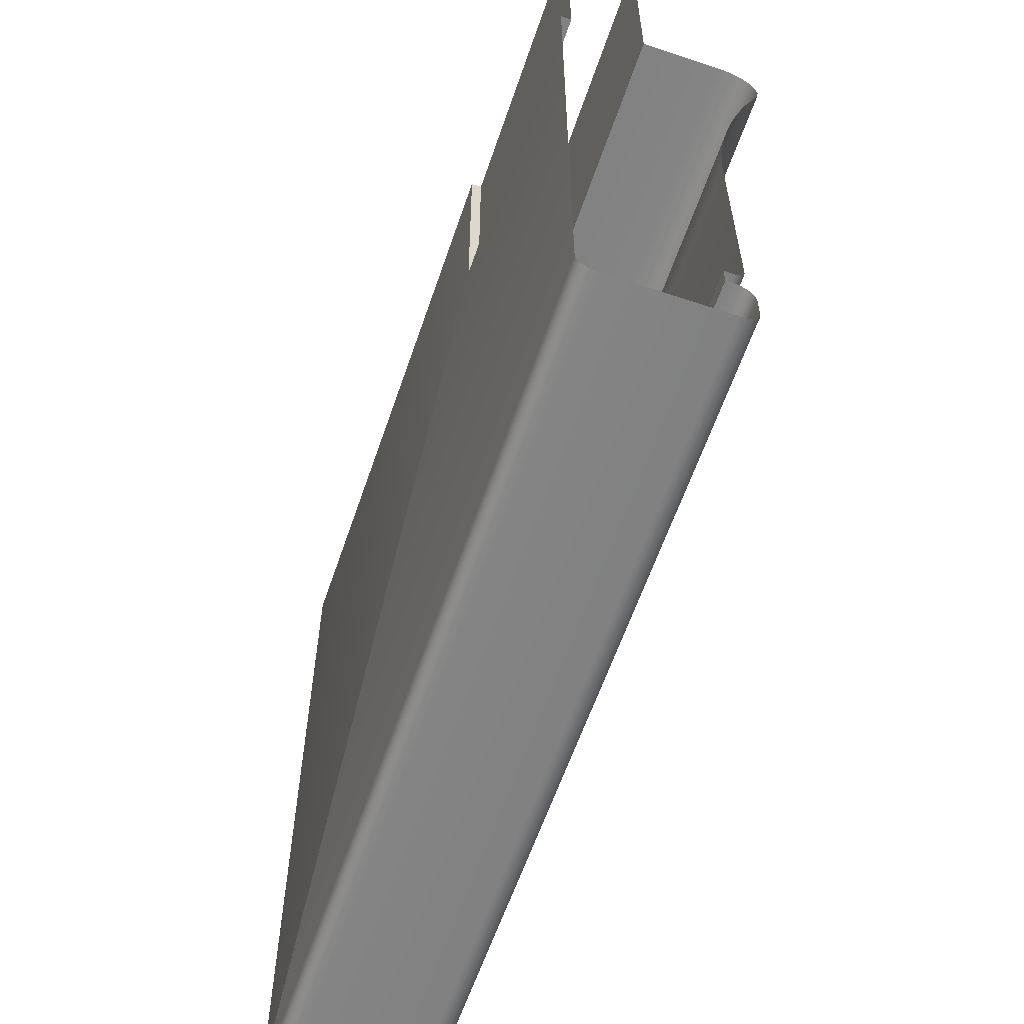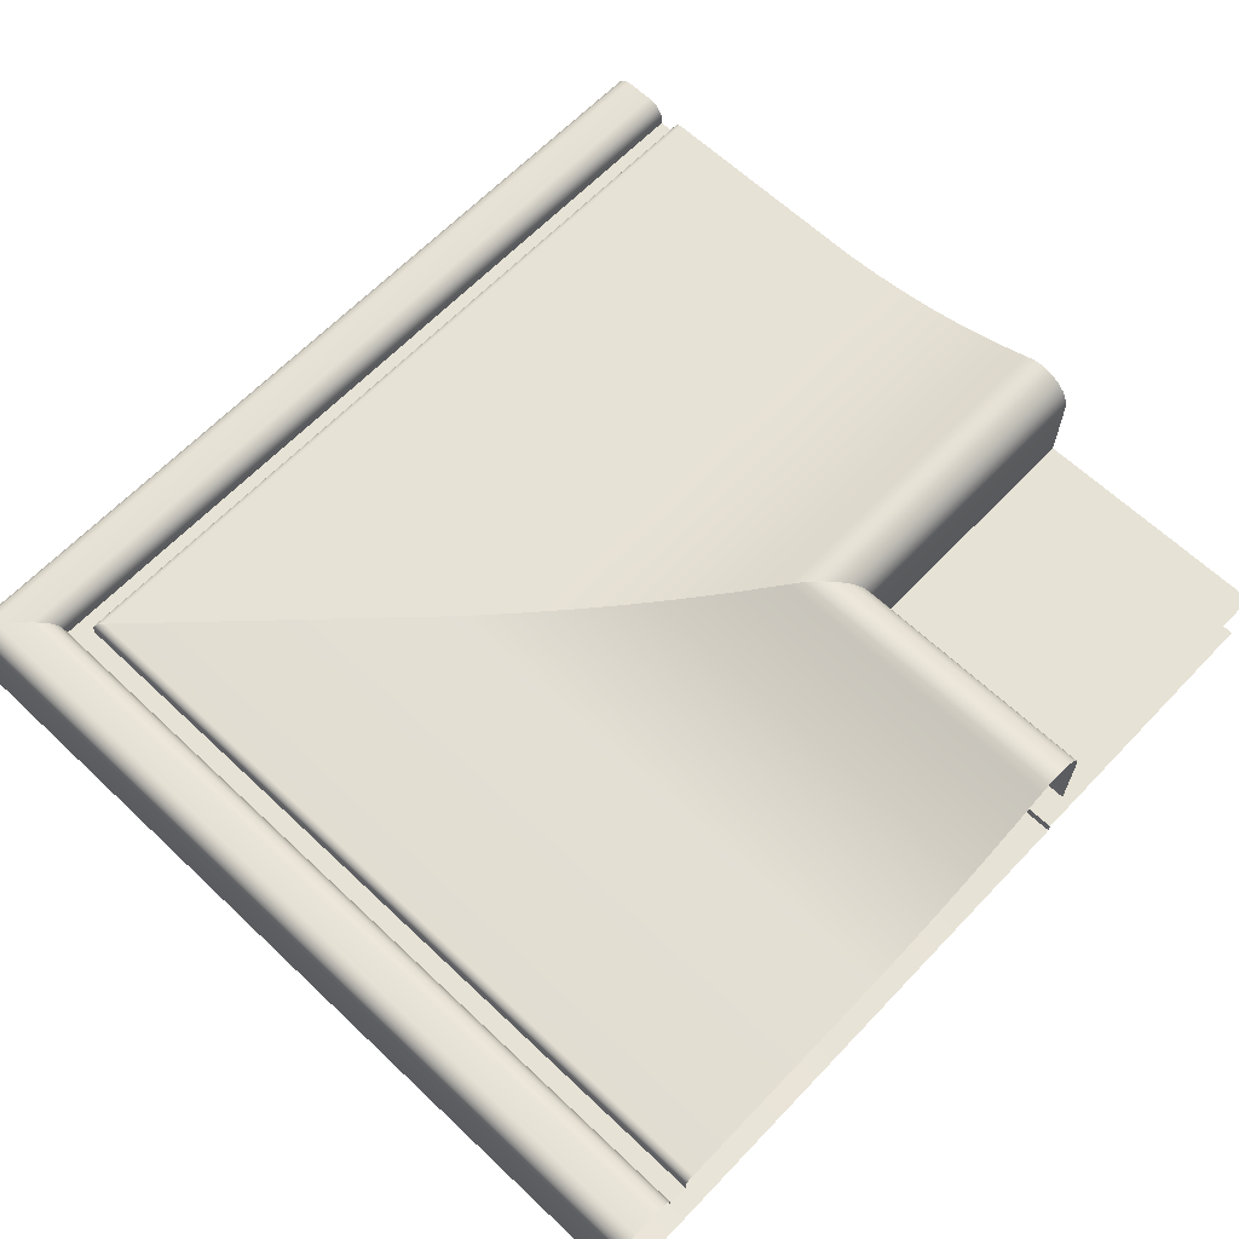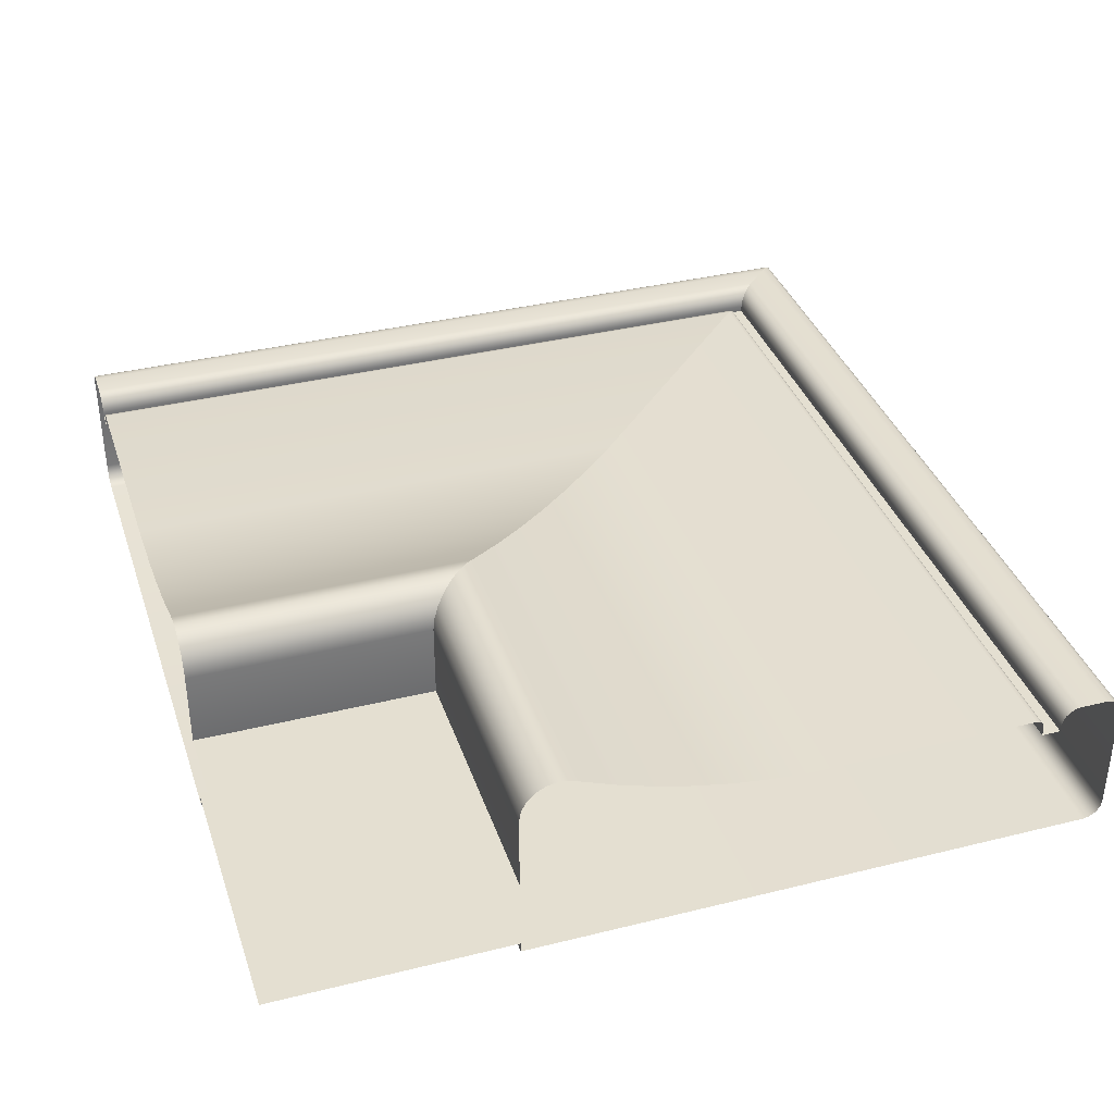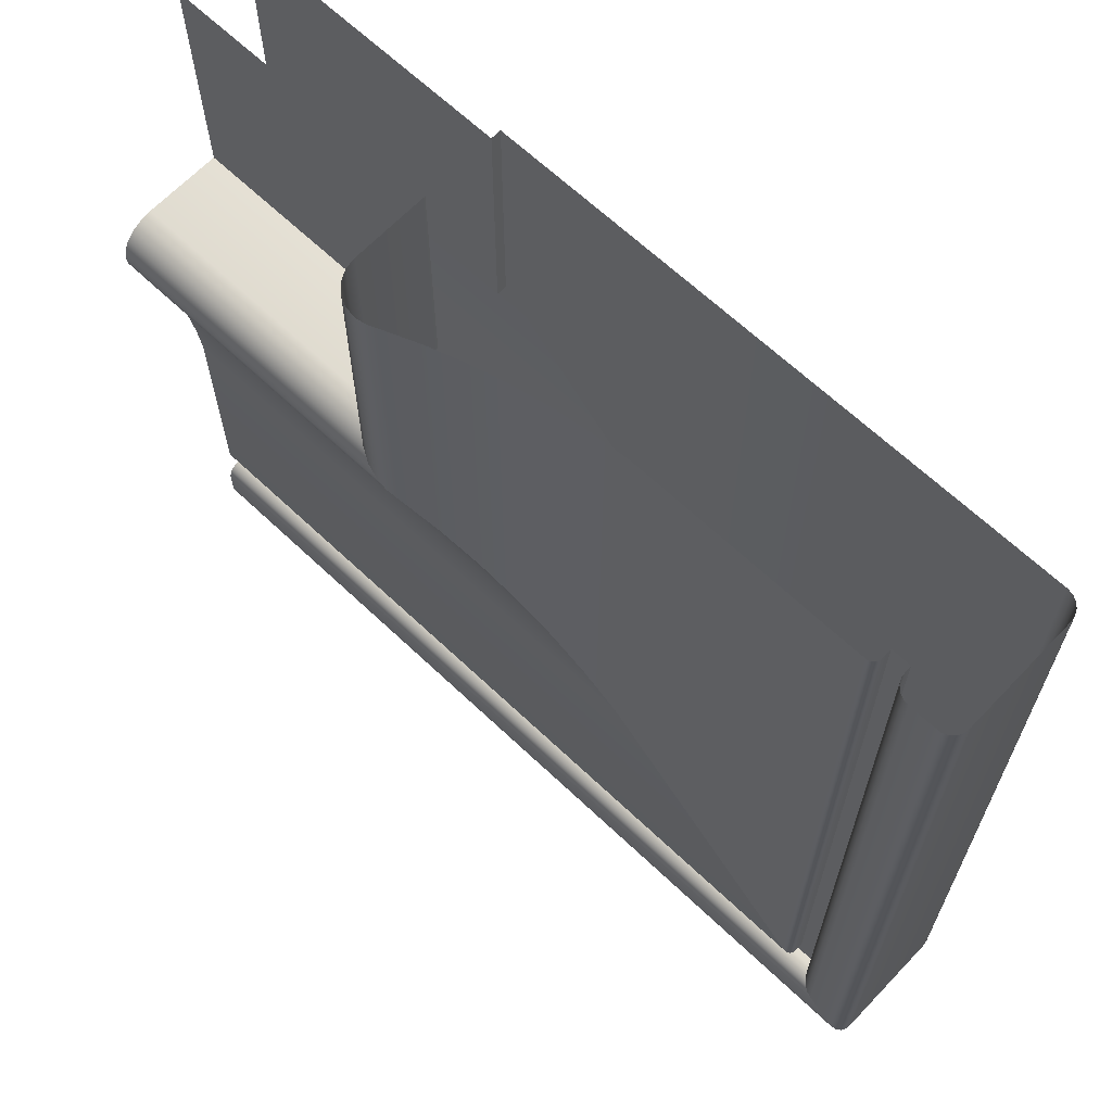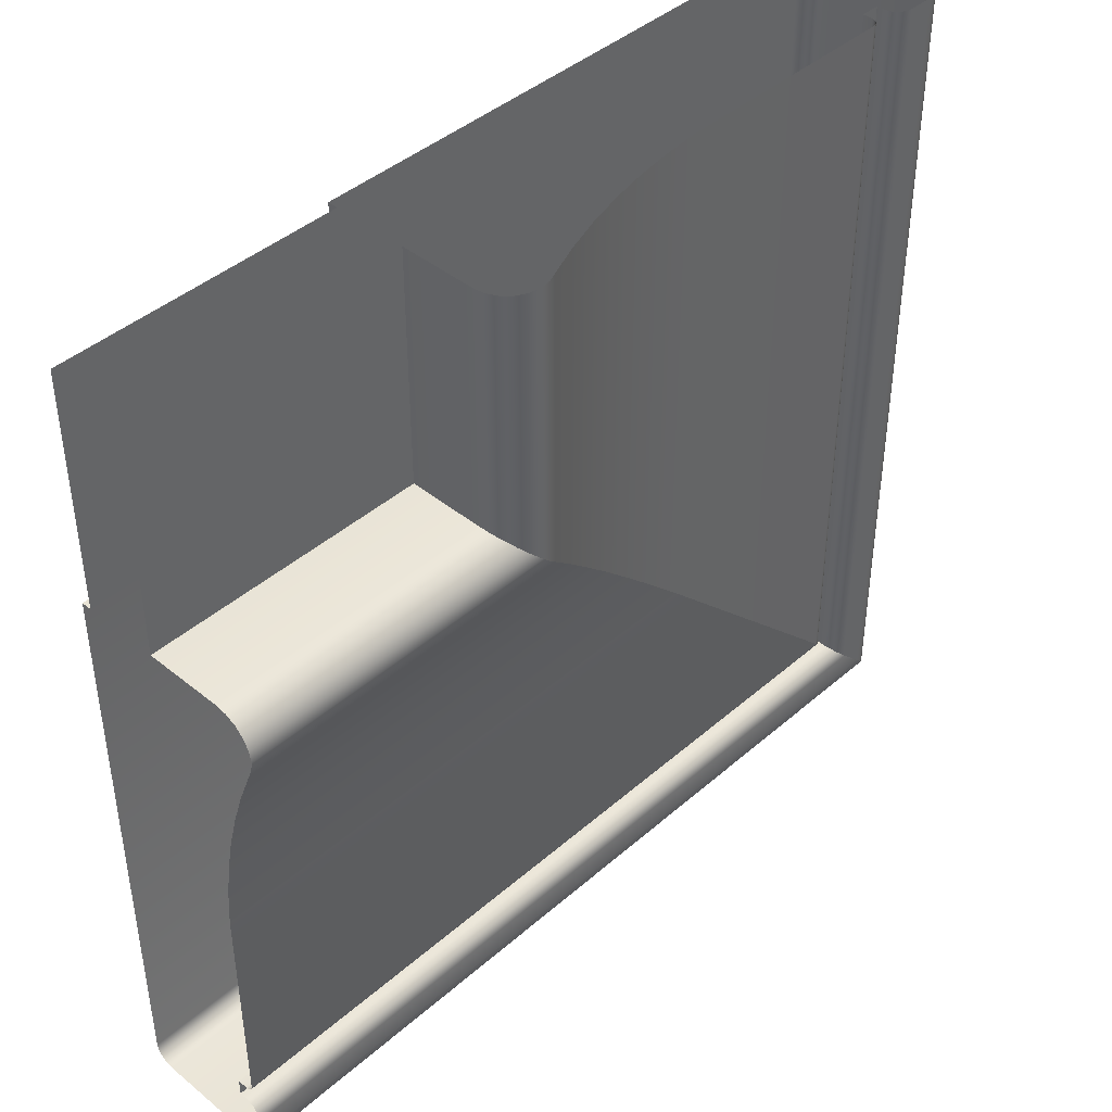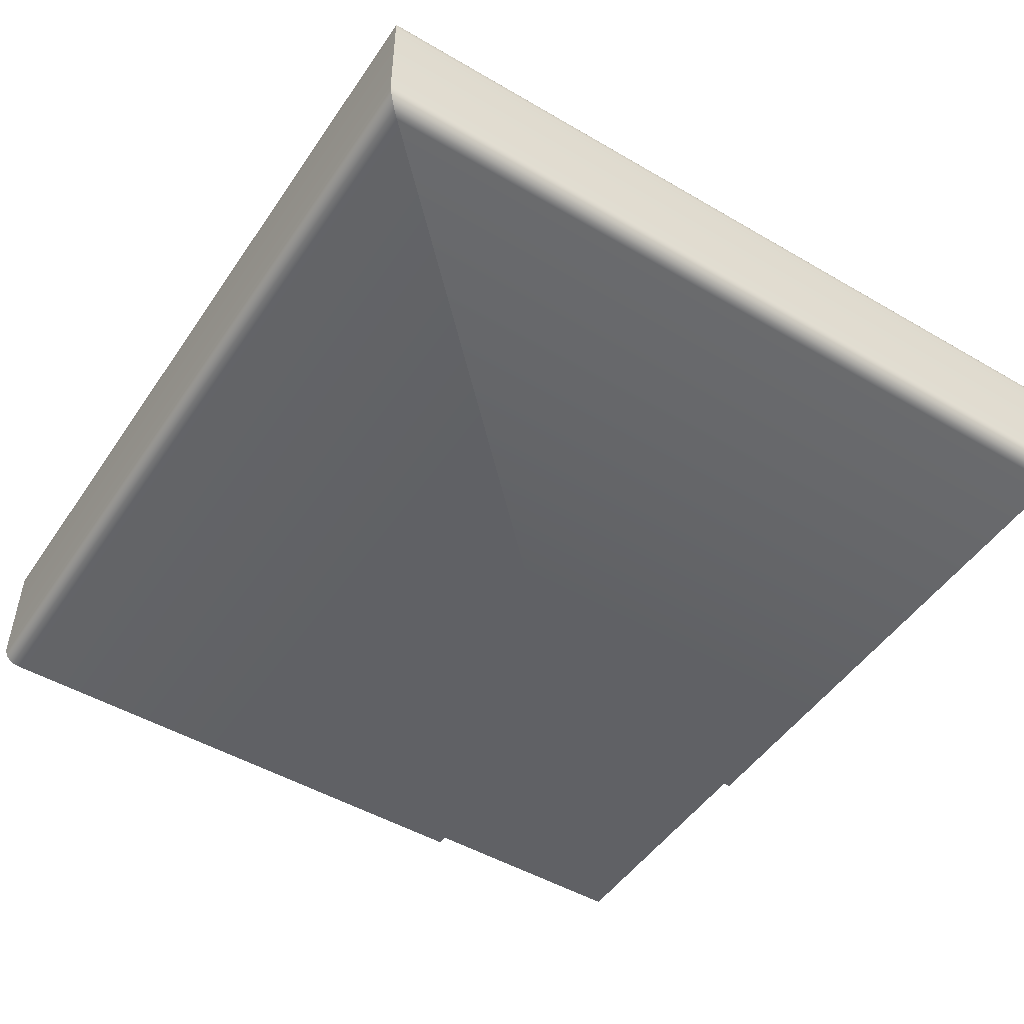
<metadata>
{"format":"obj","ext":"obj","renderer":"f3d","projection":"perspective","resolution":1024,"background":"white","views":[{"elev":-60.6,"azim":-108.8,"up":"+Y"},{"elev":63.9,"azim":133.6,"up":"+Z"},{"elev":36.7,"azim":-107.8,"up":"+Z"},{"elev":65.4,"azim":43.6,"up":"+Y"},{"elev":42.6,"azim":-46.0,"up":"+Y"},{"elev":-49.3,"azim":57.1,"up":"+Z"}]}
</metadata>
<code>
o RT_11_BR1/RT_11_BR/mesh53/mesh53-geometry#mesh53-geometry
v 0.3173 -0.393 0.2379
v 0.3173 -0.3055 0.2386
v 0.3173 -0.3929 0.2386
v 0.3173 -0.3055 0.2379
v 0.317 -0.3055 0.2392
v 0.2256 -0.3929 0.2386
v 0.3173 -0.393 0.2262
v 0.317 -0.3927 0.2392
v 0.2256 -0.393 0.2379
v 0.2256 -0.3927 0.2392
v 0.3173 -0.3055 0.2262
v 0.3166 -0.3055 0.2396
v 0.3172 -0.3929 0.2256
v 0.2256 -0.393 0.2262
v 0.3166 -0.3922 0.2396
v 0.2256 -0.3922 0.2396
v 0.3172 -0.3055 0.2256
v 0.316 -0.3917 0.2399
v 0.317 -0.3926 0.225
v 0.2256 -0.3929 0.2256
v 0.316 -0.3055 0.2399
v 0.2256 -0.3917 0.2399
v 0.317 -0.3055 0.225
v 0.3154 -0.391 0.2399
v 0.2256 -0.391 0.2399
v 0.3165 -0.3922 0.2246
v 0.2256 -0.3926 0.225
v 0.3154 -0.3055 0.2399
v 0.3165 -0.3055 0.2246
v 0.3128 -0.3885 0.2399
v 0.2256 -0.3885 0.2399
v 0.316 -0.3916 0.2243
v 0.2256 -0.3922 0.2246
v 0.3128 -0.3055 0.2399
v 0.316 -0.3055 0.2243
v 0.2256 -0.3916 0.2243
v 0.3122 -0.3879 0.2398
v 0.2256 -0.3879 0.2398
v 0.3154 -0.391 0.2242
v 0.2256 -0.391 0.2242
v 0.3122 -0.3055 0.2398
v 0.3154 -0.3055 0.2242
v 0.3117 -0.3873 0.2395
v 0.2256 -0.3873 0.2395
v 0.2552 -0.3308 0.2242
v 0.2256 -0.3308 0.2242
v 0.3117 -0.3055 0.2395
v 0.2552 -0.3055 0.2242
v 0.3113 -0.3869 0.2391
v 0.2256 -0.3869 0.2391
v 0.2552 -0.3055 0.2253
v 0.2552 -0.3308 0.2253
v 0.3113 -0.3055 0.2391
v 0.2256 -0.3308 0.2253
v 0.311 -0.3866 0.2385
v 0.2256 -0.3866 0.2385
v 0.2256 -0.3055 0.2253
v 0.311 -0.3055 0.2385
v 0.3109 -0.3865 0.2379
v 0.2256 -0.3865 0.2379
v 0.3109 -0.3055 0.2379
v 0.3109 -0.3865 0.2373
v 0.2256 -0.3865 0.2373
v 0.3109 -0.3055 0.2373
v 0.3089 -0.3846 0.2373
v 0.2256 -0.3846 0.2373
v 0.3089 -0.3055 0.2373
v 0.3089 -0.3055 0.2383
v 0.2256 -0.3846 0.2383
v 0.3089 -0.3846 0.2383
v 0.3089 -0.3055 0.2386
v 0.2256 -0.3845 0.2386
v 0.3089 -0.3845 0.2386
v 0.3087 -0.3055 0.2389
v 0.2256 -0.3844 0.2389
v 0.3087 -0.3844 0.2389
v 0.3086 -0.3055 0.2391
v 0.2256 -0.3842 0.2391
v 0.3086 -0.3842 0.2391
v 0.3083 -0.3839 0.2392
v 0.2256 -0.3839 0.2392
v 0.3083 -0.3055 0.2392
v 0.308 -0.3837 0.2392
v 0.2256 -0.3837 0.2392
v 0.308 -0.3055 0.2392
v 0.2839 -0.3595 0.2392
v 0.2256 -0.3595 0.2392
v 0.2839 -0.3055 0.2392
v 0.28 -0.3556 0.2395
v 0.2256 -0.3556 0.2395
v 0.28 -0.3055 0.2395
v 0.2761 -0.3518 0.2401
v 0.2256 -0.3518 0.2401
v 0.2761 -0.3055 0.2401
v 0.2723 -0.3479 0.2409
v 0.2256 -0.3479 0.2409
v 0.2723 -0.3055 0.2409
v 0.2685 -0.3441 0.2419
v 0.2256 -0.3441 0.2419
v 0.2685 -0.3055 0.2419
v 0.2647 -0.3404 0.2431
v 0.2256 -0.3404 0.2431
v 0.2647 -0.3055 0.2431
v 0.2611 -0.3367 0.2445
v 0.2256 -0.3367 0.2445
v 0.2611 -0.3055 0.2445
v 0.2601 -0.3358 0.2449
v 0.2256 -0.3358 0.2449
v 0.2601 -0.3055 0.2449
v 0.2591 -0.3347 0.2451
v 0.2256 -0.3347 0.2451
v 0.2591 -0.3055 0.2451
v 0.2579 -0.3335 0.2449
v 0.2256 -0.3335 0.2449
v 0.2579 -0.3055 0.2449
v 0.2568 -0.3325 0.2443
v 0.2256 -0.3325 0.2443
v 0.2568 -0.3055 0.2443
v 0.256 -0.3316 0.2435
v 0.2256 -0.3316 0.2435
v 0.256 -0.3055 0.2435
v 0.2554 -0.331 0.2424
v 0.2256 -0.331 0.2424
v 0.2554 -0.3055 0.2424
v 0.2552 -0.3308 0.2412
v 0.2256 -0.3308 0.2412
v 0.2552 -0.3055 0.2412
v 0.2552 -0.3308 0.2331
v 0.2256 -0.3308 0.2331
v 0.2552 -0.3055 0.2331
v 0.2256 -0.3055 0.2331
f 1 2 3
f 2 1 4
f 5 3 2
f 6 1 3
f 7 4 1
f 3 5 8
f 1 6 9
f 3 10 6
f 4 7 11
f 9 7 1
f 12 8 5
f 10 3 8
f 13 11 7
f 7 9 14
f 8 12 15
f 8 16 10
f 11 13 17
f 14 13 7
f 12 18 15
f 16 8 15
f 19 17 13
f 13 14 20
f 18 12 21
f 22 15 18
f 15 22 16
f 17 19 23
f 20 19 13
f 21 24 18
f 18 25 22
f 26 23 19
f 19 20 27
f 24 21 28
f 25 18 24
f 23 26 29
f 27 26 19
f 28 30 24
f 24 31 25
f 32 29 26
f 26 27 33
f 30 28 34
f 31 24 30
f 29 32 35
f 26 36 32
f 36 26 33
f 34 37 30
f 30 38 31
f 39 35 32
f 40 32 36
f 37 34 41
f 38 30 37
f 35 39 42
f 32 40 39
f 41 43 37
f 37 44 38
f 45 42 39
f 46 39 40
f 43 41 47
f 44 37 43
f 42 45 48
f 39 46 45
f 47 49 43
f 43 50 44
f 45 51 48
f 46 52 45
f 49 47 53
f 50 43 49
f 51 45 52
f 52 46 54
f 53 55 49
f 49 56 50
f 52 57 51
f 57 52 54
f 55 53 58
f 56 49 55
f 58 59 55
f 55 60 56
f 59 58 61
f 60 55 59
f 61 62 59
f 59 63 60
f 62 61 64
f 63 59 62
f 64 65 62
f 62 66 63
f 65 64 67
f 66 62 65
f 68 65 67
f 65 69 66
f 65 68 70
f 69 65 70
f 71 70 68
f 70 72 69
f 70 71 73
f 72 70 73
f 74 73 71
f 73 75 72
f 73 74 76
f 75 73 76
f 77 76 74
f 76 78 75
f 76 77 79
f 78 76 79
f 77 80 79
f 79 81 78
f 80 77 82
f 81 79 80
f 82 83 80
f 80 84 81
f 83 82 85
f 84 80 83
f 85 86 83
f 83 87 84
f 86 85 88
f 87 83 86
f 88 89 86
f 86 90 87
f 89 88 91
f 90 86 89
f 91 92 89
f 89 93 90
f 92 91 94
f 93 89 92
f 94 95 92
f 92 96 93
f 95 94 97
f 96 92 95
f 97 98 95
f 95 99 96
f 98 97 100
f 99 95 98
f 100 101 98
f 98 102 99
f 101 100 103
f 102 98 101
f 103 104 101
f 101 105 102
f 104 103 106
f 105 101 104
f 106 107 104
f 104 108 105
f 107 106 109
f 108 104 107
f 109 110 107
f 107 111 108
f 110 109 112
f 111 107 110
f 112 113 110
f 110 114 111
f 113 112 115
f 114 110 113
f 115 116 113
f 113 117 114
f 116 115 118
f 117 113 116
f 118 119 116
f 116 120 117
f 119 118 121
f 120 116 119
f 121 122 119
f 119 123 120
f 122 121 124
f 123 119 122
f 124 125 122
f 122 126 123
f 125 124 127
f 126 122 125
f 127 128 125
f 125 129 126
f 128 127 130
f 129 125 128
f 131 128 130
f 128 131 129
f 3 2 1
f 4 1 2
f 2 3 5
f 3 1 6
f 1 4 7
f 8 5 3
f 9 6 1
f 6 10 3
f 11 7 4
f 1 7 9
f 5 8 12
f 8 3 10
f 7 11 13
f 14 9 7
f 15 12 8
f 10 16 8
f 17 13 11
f 7 13 14
f 15 18 12
f 15 8 16
f 13 17 19
f 20 14 13
f 21 12 18
f 18 15 22
f 16 22 15
f 23 19 17
f 13 19 20
f 18 24 21
f 22 25 18
f 19 23 26
f 27 20 19
f 28 21 24
f 24 18 25
f 29 26 23
f 19 26 27
f 24 30 28
f 25 31 24
f 26 29 32
f 33 27 26
f 34 28 30
f 30 24 31
f 35 32 29
f 32 36 26
f 33 26 36
f 30 37 34
f 31 38 30
f 32 35 39
f 36 32 40
f 41 34 37
f 37 30 38
f 42 39 35
f 39 40 32
f 37 43 41
f 38 44 37
f 39 42 45
f 40 39 46
f 47 41 43
f 43 37 44
f 48 45 42
f 45 46 39
f 43 49 47
f 44 50 43
f 48 51 45
f 45 52 46
f 53 47 49
f 49 43 50
f 52 45 51
f 54 46 52
f 49 55 53
f 50 56 49
f 51 57 52
f 54 52 57
f 58 53 55
f 55 49 56
f 55 59 58
f 56 60 55
f 61 58 59
f 59 55 60
f 59 62 61
f 60 63 59
f 64 61 62
f 62 59 63
f 62 65 64
f 63 66 62
f 67 64 65
f 65 62 66
f 67 65 68
f 66 69 65
f 70 68 65
f 70 65 69
f 68 70 71
f 69 72 70
f 73 71 70
f 73 70 72
f 71 73 74
f 72 75 73
f 76 74 73
f 76 73 75
f 74 76 77
f 75 78 76
f 79 77 76
f 79 76 78
f 79 80 77
f 78 81 79
f 82 77 80
f 80 79 81
f 80 83 82
f 81 84 80
f 85 82 83
f 83 80 84
f 83 86 85
f 84 87 83
f 88 85 86
f 86 83 87
f 86 89 88
f 87 90 86
f 91 88 89
f 89 86 90
f 89 92 91
f 90 93 89
f 94 91 92
f 92 89 93
f 92 95 94
f 93 96 92
f 97 94 95
f 95 92 96
f 95 98 97
f 96 99 95
f 100 97 98
f 98 95 99
f 98 101 100
f 99 102 98
f 103 100 101
f 101 98 102
f 101 104 103
f 102 105 101
f 106 103 104
f 104 101 105
f 104 107 106
f 105 108 104
f 109 106 107
f 107 104 108
f 107 110 109
f 108 111 107
f 112 109 110
f 110 107 111
f 110 113 112
f 111 114 110
f 115 112 113
f 113 110 114
f 113 116 115
f 114 117 113
f 118 115 116
f 116 113 117
f 116 119 118
f 117 120 116
f 121 118 119
f 119 116 120
f 119 122 121
f 120 123 119
f 124 121 122
f 122 119 123
f 122 125 124
f 123 126 122
f 127 124 125
f 125 122 126
f 125 128 127
f 126 129 125
f 130 127 128
f 128 125 129
f 130 128 131
f 129 131 128

</code>
